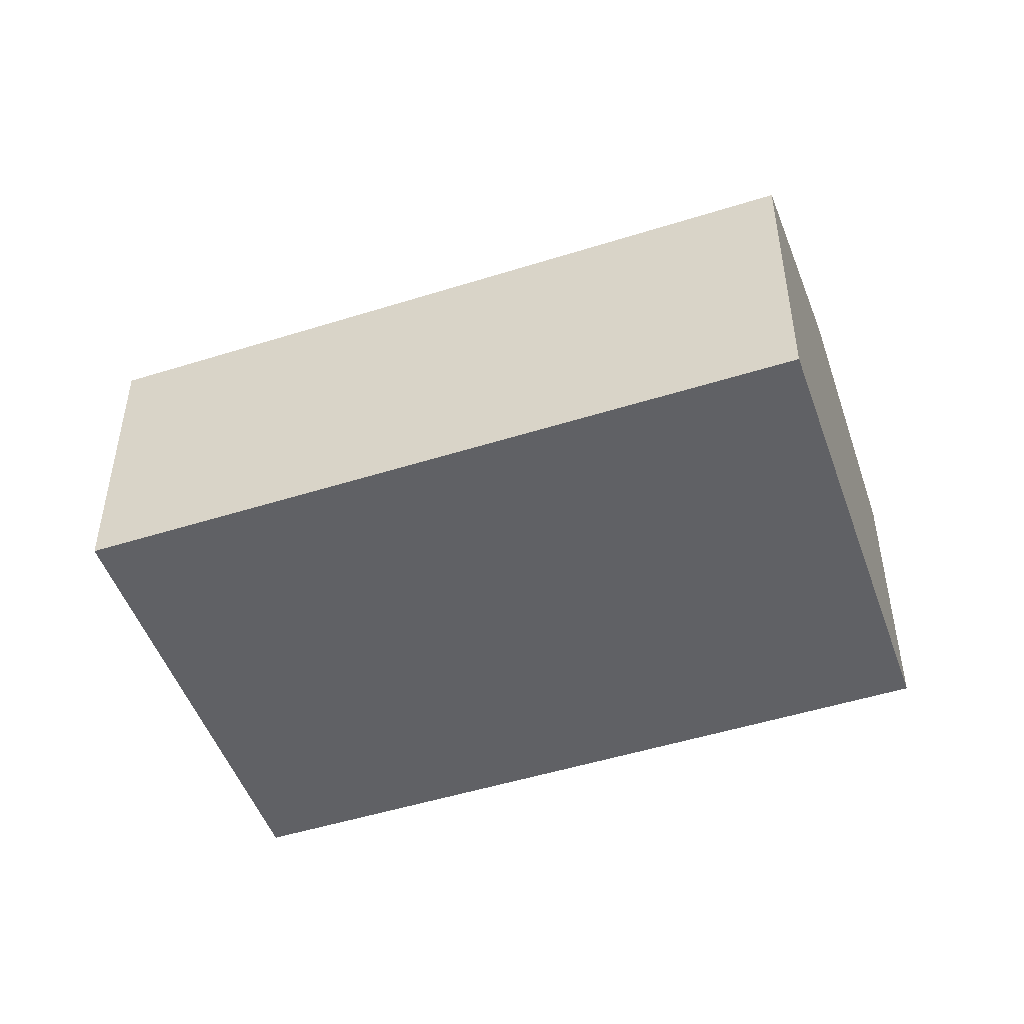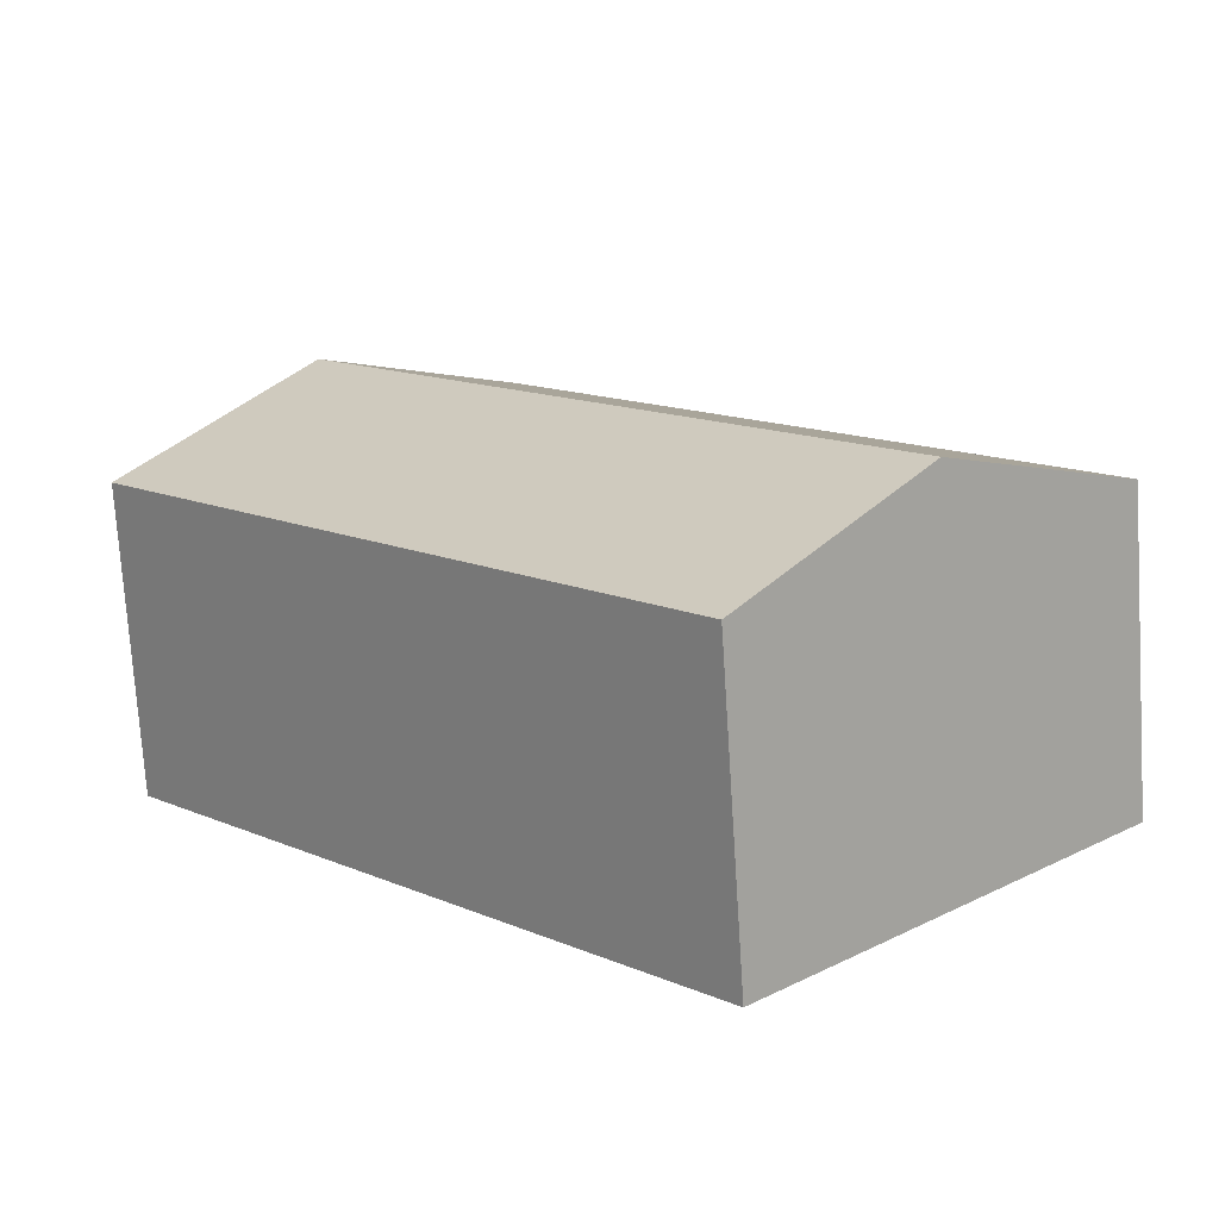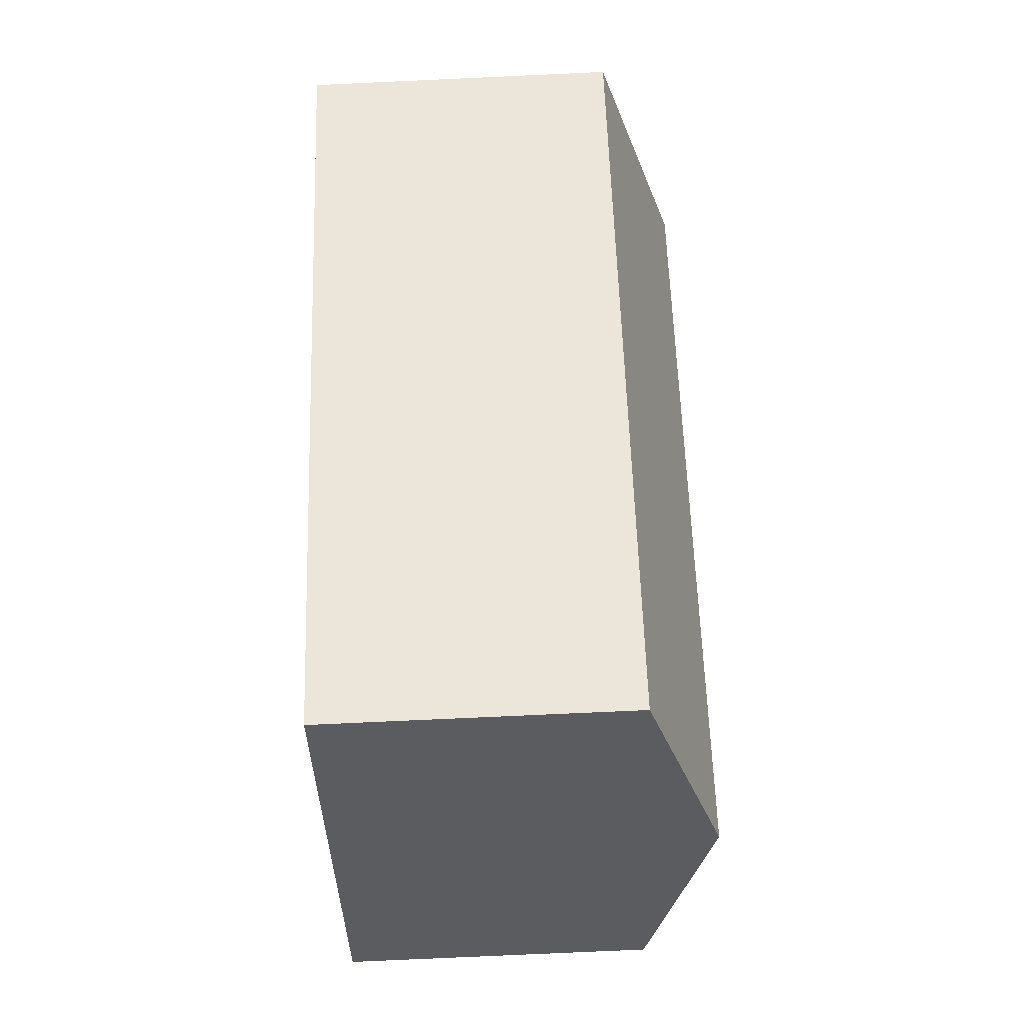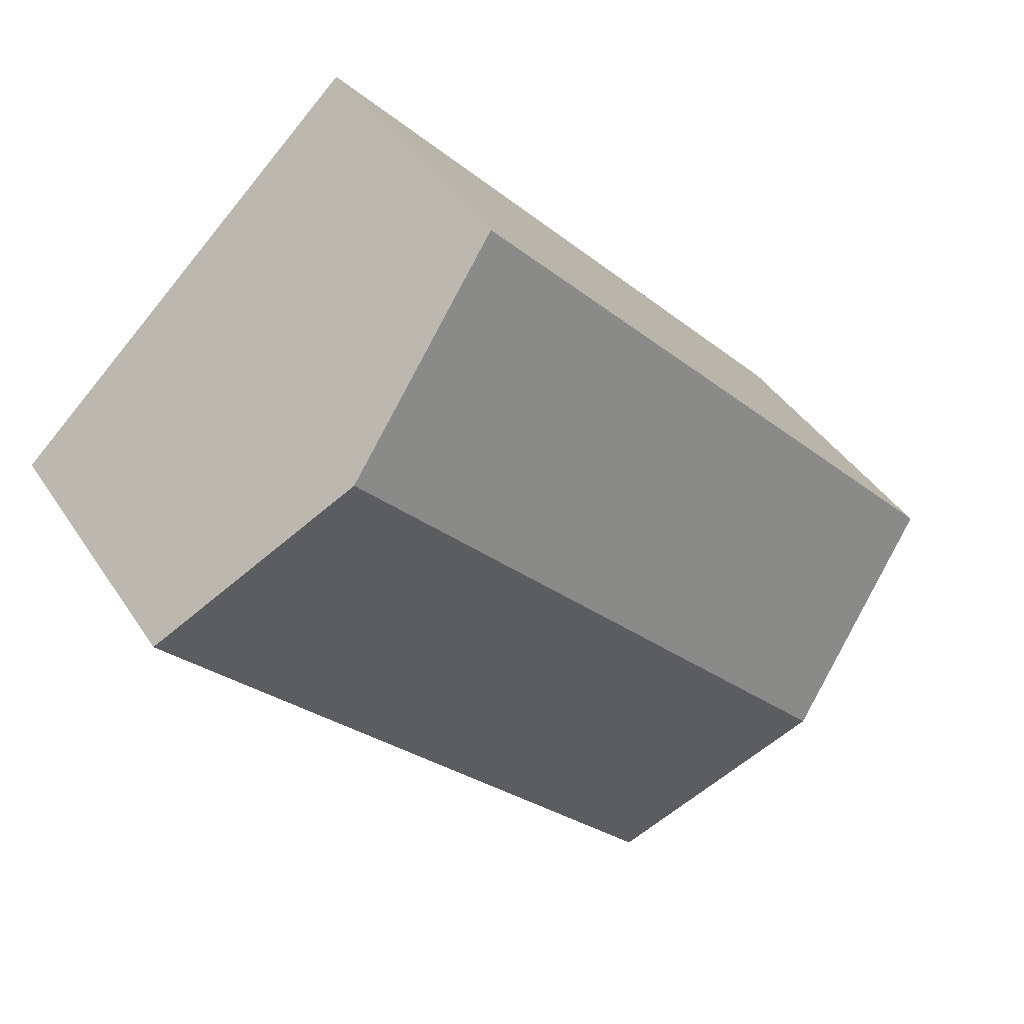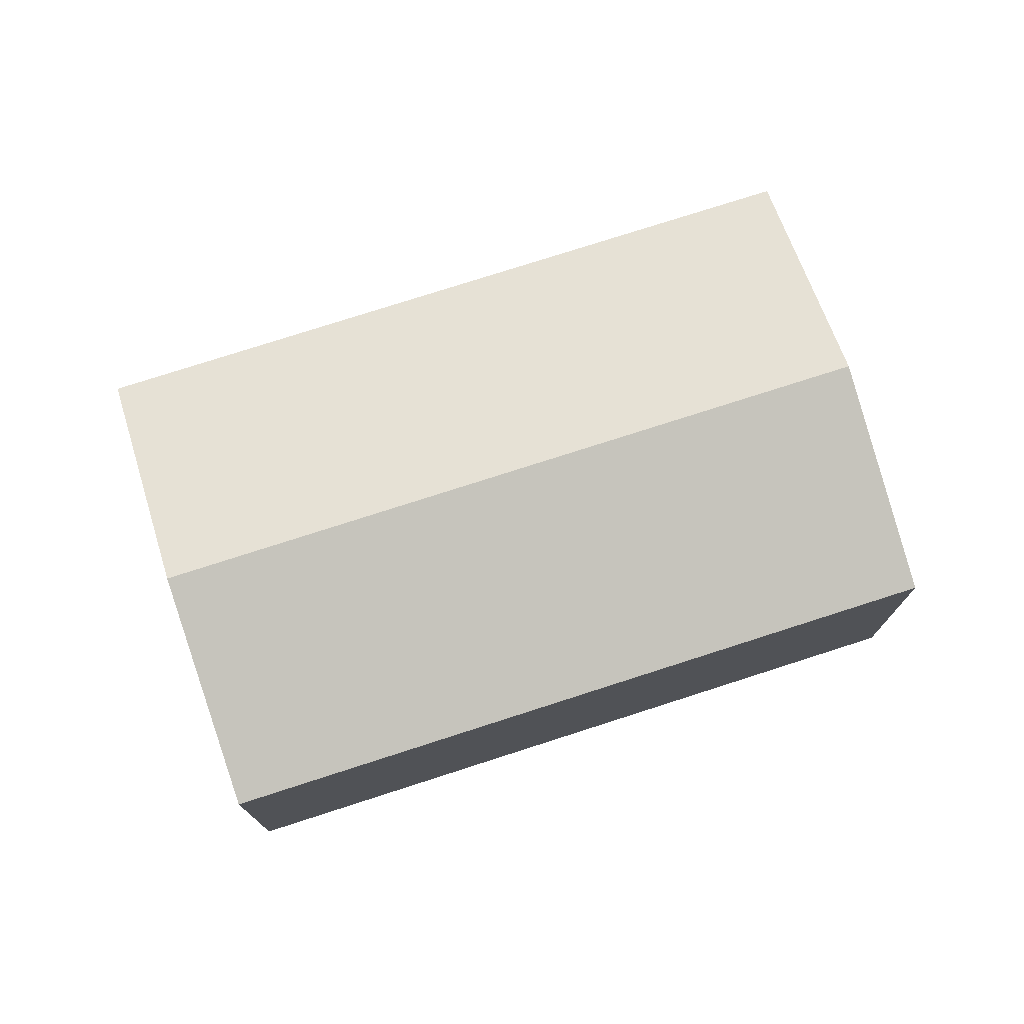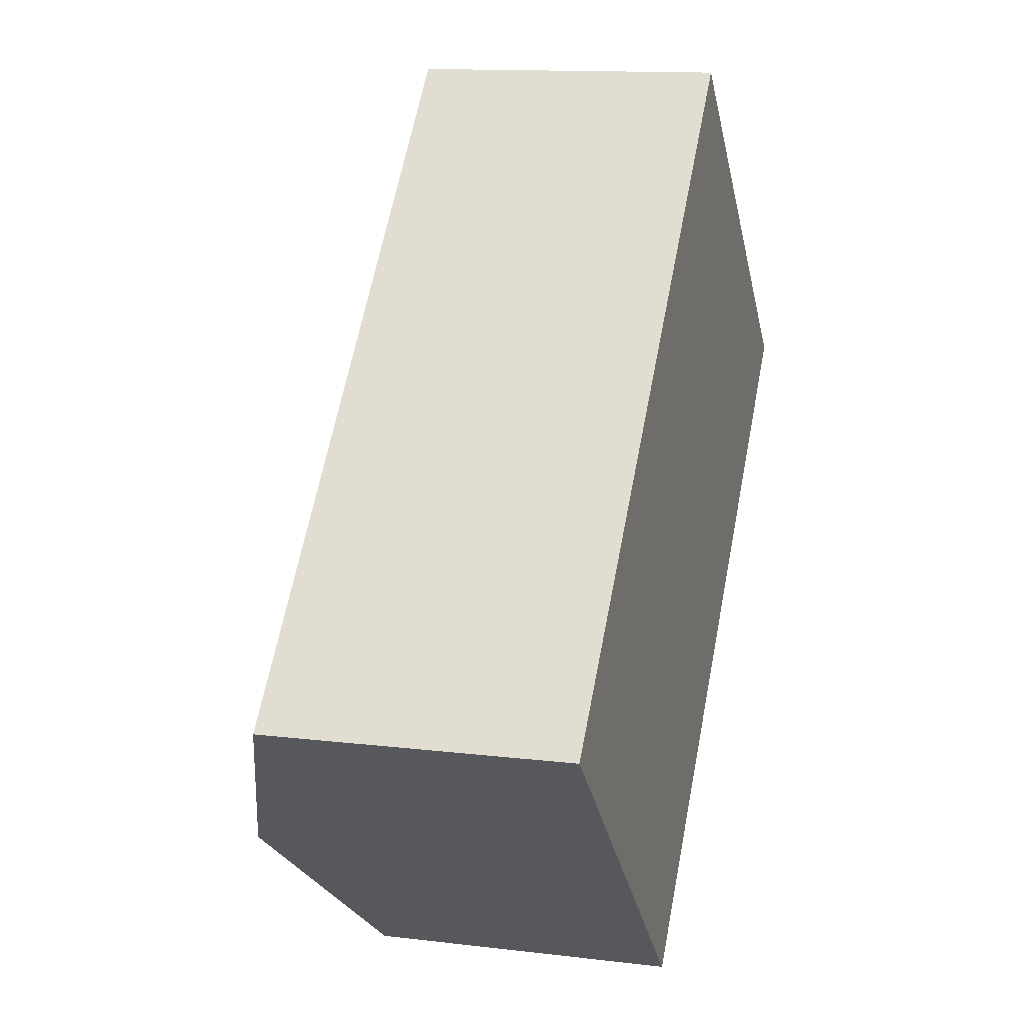
<metadata>
{"format":"obj","ext":"obj","renderer":"f3d","projection":"perspective","resolution":1024,"background":"white","views":[{"elev":-49.4,"azim":152.6,"up":"+Y"},{"elev":-74.0,"azim":-176.3,"up":"+Z"},{"elev":-78.3,"azim":92.6,"up":"+Z"},{"elev":40.6,"azim":150.1,"up":"+Z"},{"elev":76.2,"azim":-64.5,"up":"+Y"},{"elev":12.9,"azim":-74.3,"up":"+Z"}]}
</metadata>
<code>
v  7.878 2.671 2.012
v  1.58 3.286 -1.492
v  6.299 3.286 3.504
v  3.159 2.671 -2.984
v  4.719 2.671 4.996
v  0 2.671 1.636e-16
v  0 0 0
v  4.719 -3.059e-16 4.996
v  6.299 -2.146e-16 3.504
v  7.878 -1.232e-16 2.012
v  3.159 1.827e-16 -2.984
v  1.58 9.136e-17 -1.492
g defaultobject
f 1 2 3
f 2 1 4
f 2 5 3
f 5 2 6
f 7 5 6
f 5 7 8
f 8 3 5
f 3 8 1
f 1 8 9
f 1 9 10
f 10 4 1
f 4 10 11
f 2 7 6
f 7 2 4
f 7 4 12
f 12 4 11
f 7 9 8
f 9 7 12
f 9 12 10
f 10 12 11

</code>
